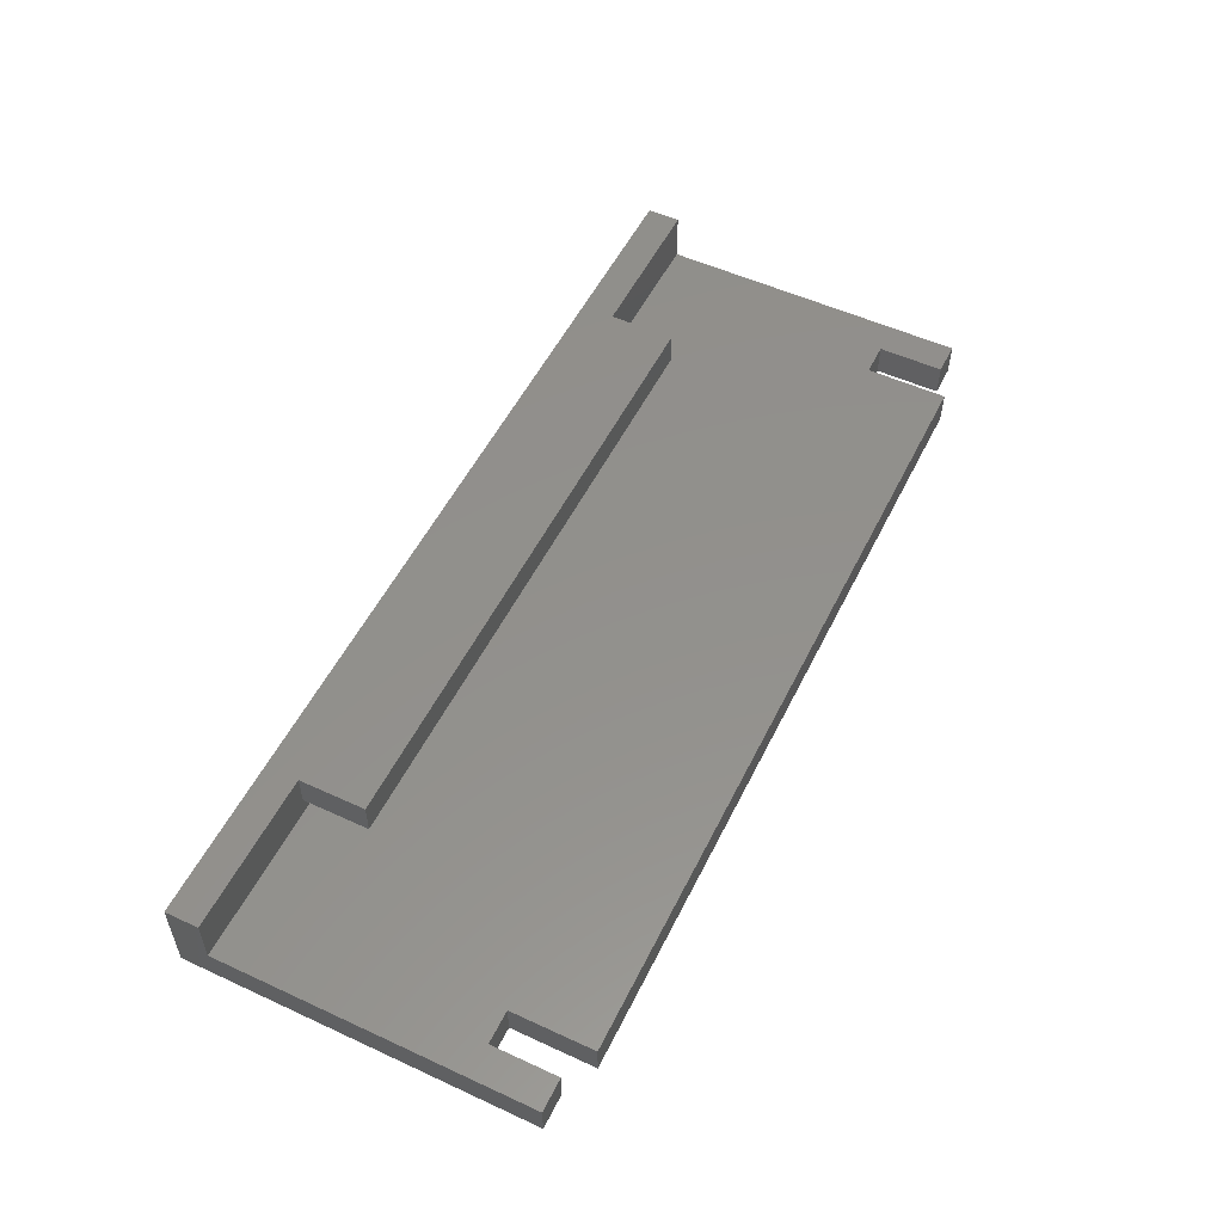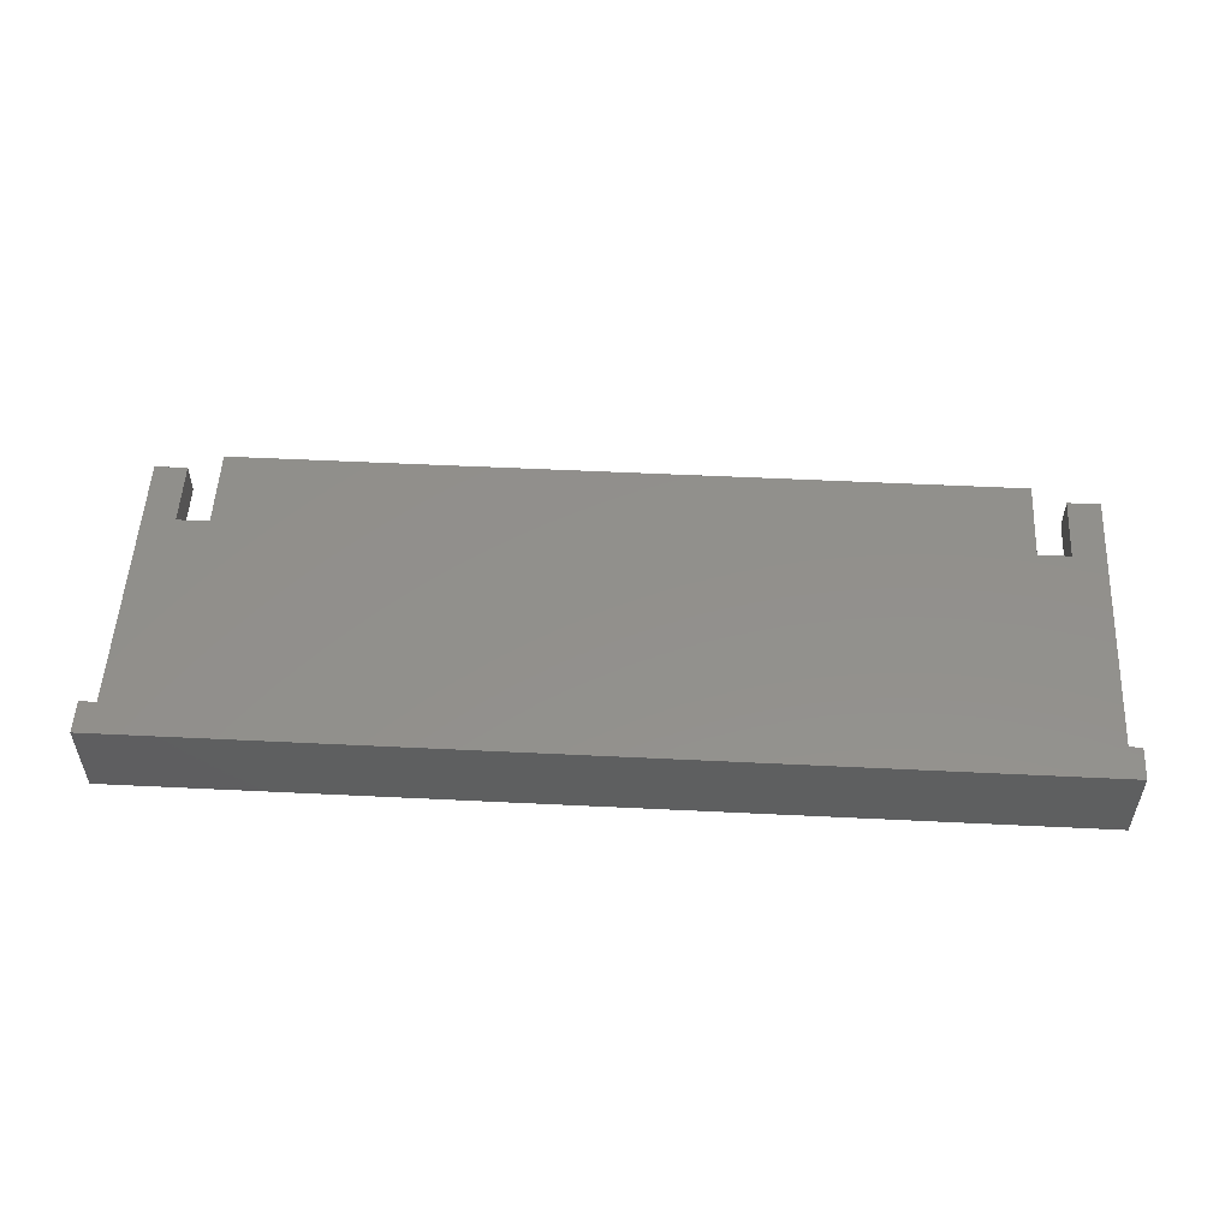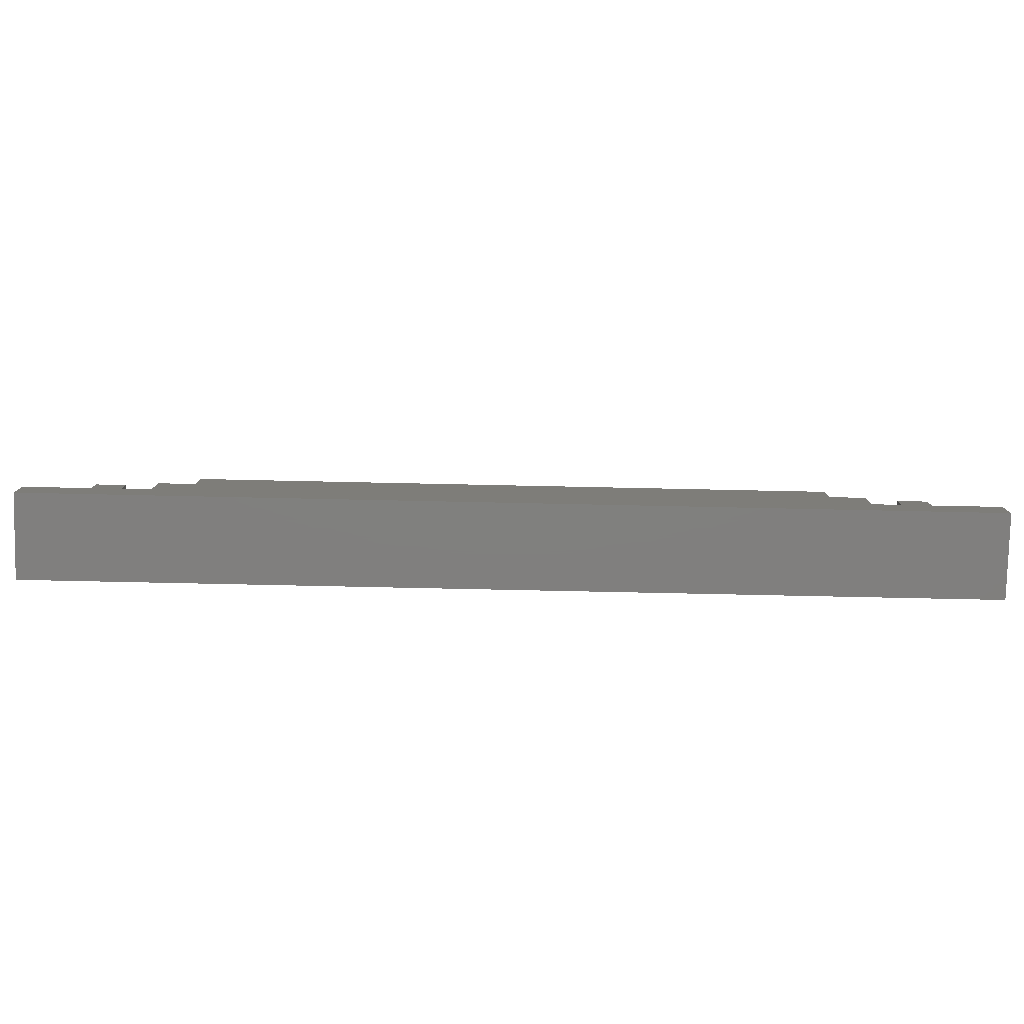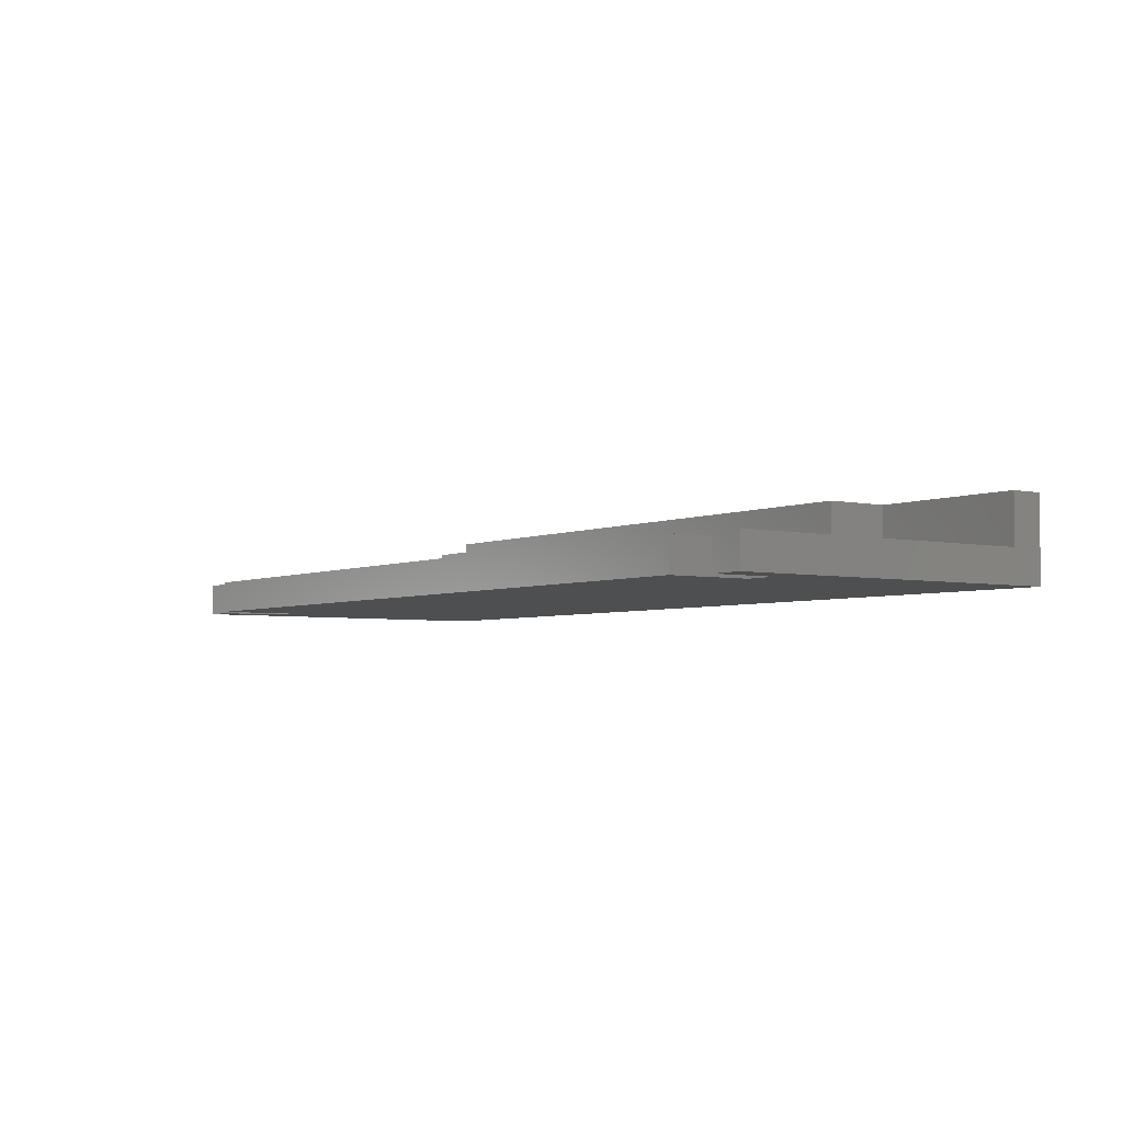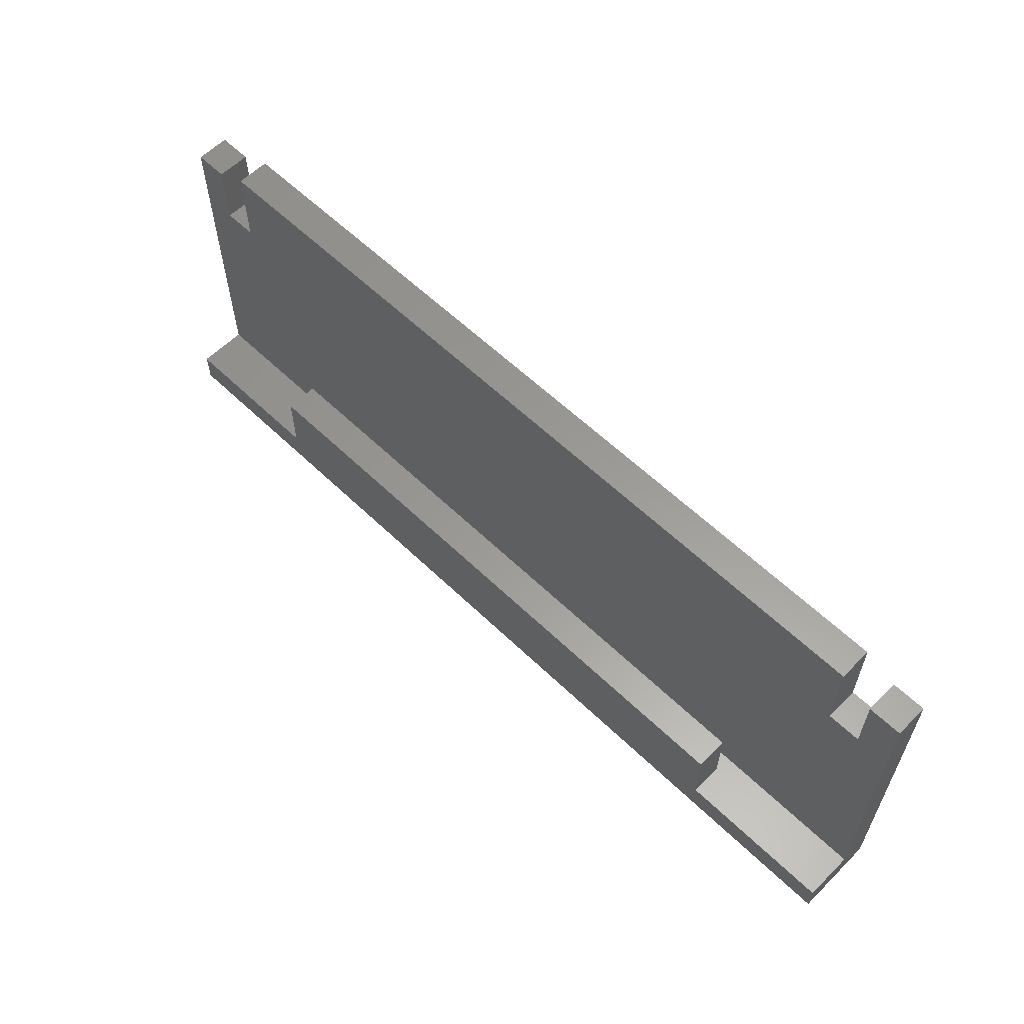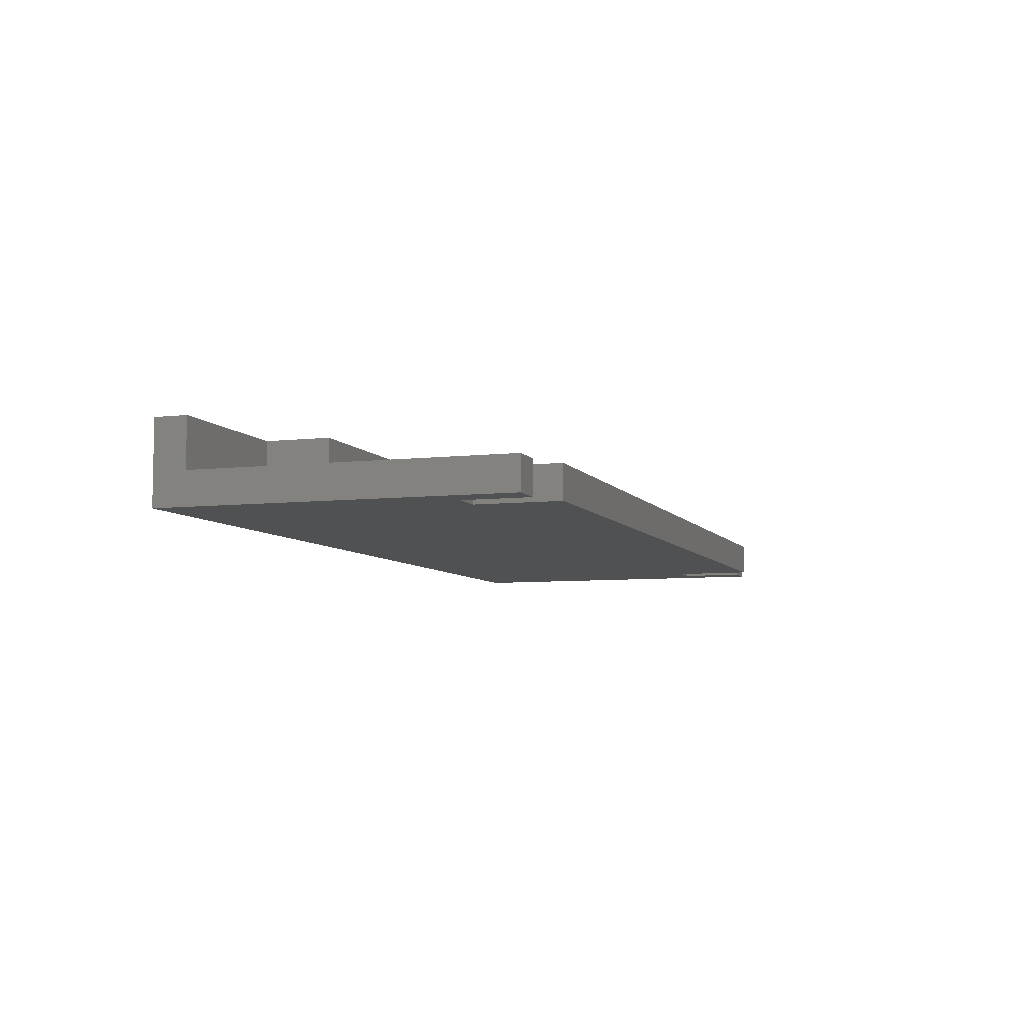
<metadata>
{"format":"stl","ext":"stl","renderer":"f3d","projection":"perspective","resolution":1024,"background":"white","views":[{"elev":53.8,"azim":116.1,"up":"+Z"},{"elev":53.2,"azim":3.0,"up":"+Z"},{"elev":-79.8,"azim":-1.2,"up":"+Y"},{"elev":-4.1,"azim":-125.8,"up":"+Z"},{"elev":59.6,"azim":44.6,"up":"+Y"},{"elev":-6.7,"azim":108.8,"up":"+Z"}]}
</metadata>
<code>
# stl→obj: 36 verts, 68 faces
v 112 -4 0
v 108 30 0
v 112 38 0
v 104 30 0
v 8 30 0
v 104 40 0
v 0 -4 0
v 4 30 0
v 0 38 0
v 4 38 0
v 108 38 0
v 8 40 0
v 4 38 4
v 0 38 4
v 4 30 4
v 104 40 4
v 8 40 4
v 104 30 4
v 108 30 4
v 112 38 4
v 108 38 4
v 112 0 4
v 8 30 4
v 0 0 4
v 0 -4 10
v 0 0 10
v 112 0 10
v 93 0 6
v 93 0 10
v 19 0 6
v 19 0 10
v 112 -4 10
v 93 8 10
v 19 8 10
v 93 8 6
v 19 8 6
f 1 2 3
f 1 4 2
f 4 5 6
f 1 5 4
f 7 5 1
f 5 7 8
f 9 8 7
f 8 9 10
f 3 2 11
f 6 5 12
f 13 14 15
f 16 17 18
f 19 20 21
f 20 19 22
f 18 22 19
f 23 18 17
f 18 23 22
f 24 23 15
f 23 24 22
f 24 15 14
f 3 21 20
f 21 3 11
f 2 21 11
f 21 2 19
f 2 18 19
f 18 2 4
f 18 6 16
f 6 18 4
f 6 17 16
f 17 6 12
f 5 17 12
f 17 5 23
f 5 15 23
f 15 5 8
f 15 10 13
f 10 15 8
f 10 14 13
f 14 10 9
f 9 24 14
f 7 24 9
f 25 24 7
f 24 25 26
f 27 28 29
f 28 22 30
f 22 28 27
f 30 26 31
f 30 24 26
f 24 30 22
f 27 32 22
f 22 3 20
f 22 1 3
f 1 22 32
f 33 34 29
f 29 32 27
f 31 29 34
f 29 31 32
f 25 31 26
f 31 25 32
f 7 32 25
f 32 7 1
f 29 35 33
f 35 29 28
f 30 35 28
f 35 30 36
f 30 34 36
f 34 30 31
f 35 34 33
f 34 35 36

</code>
